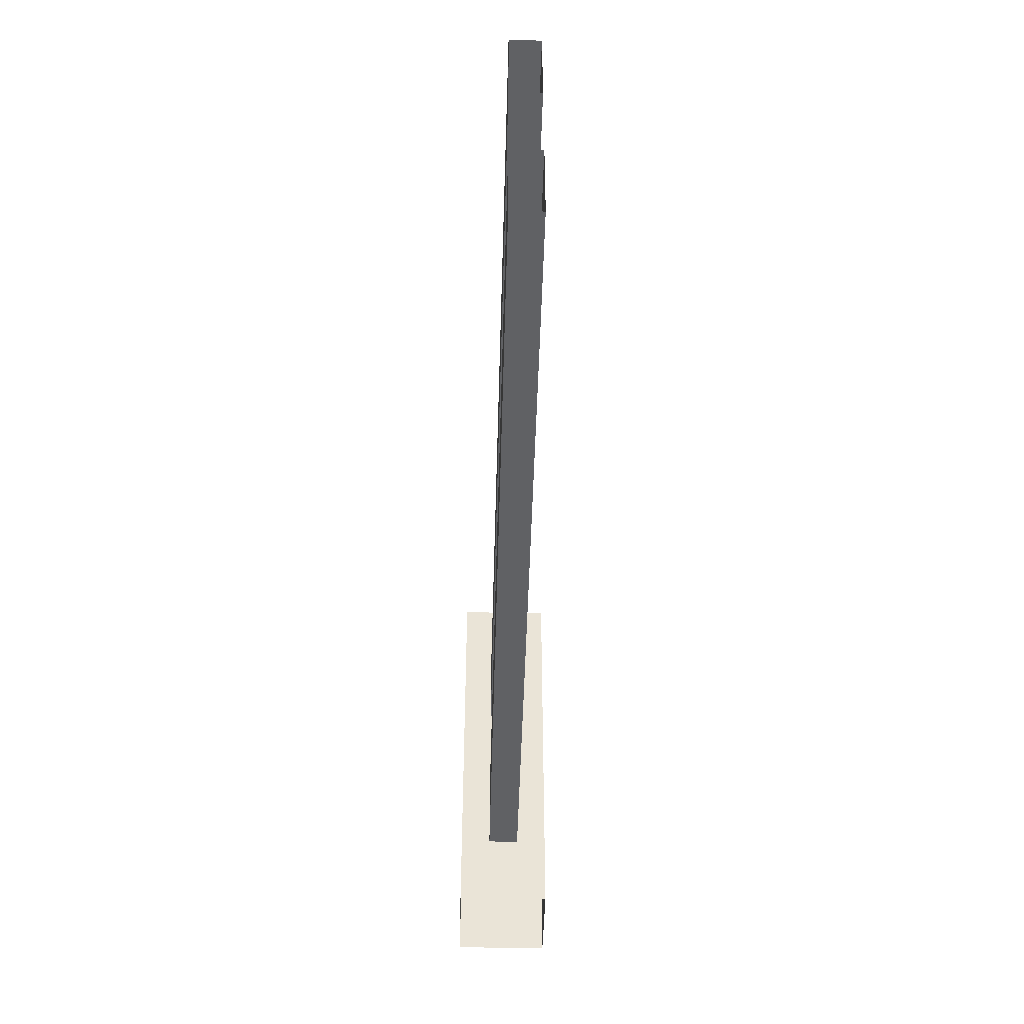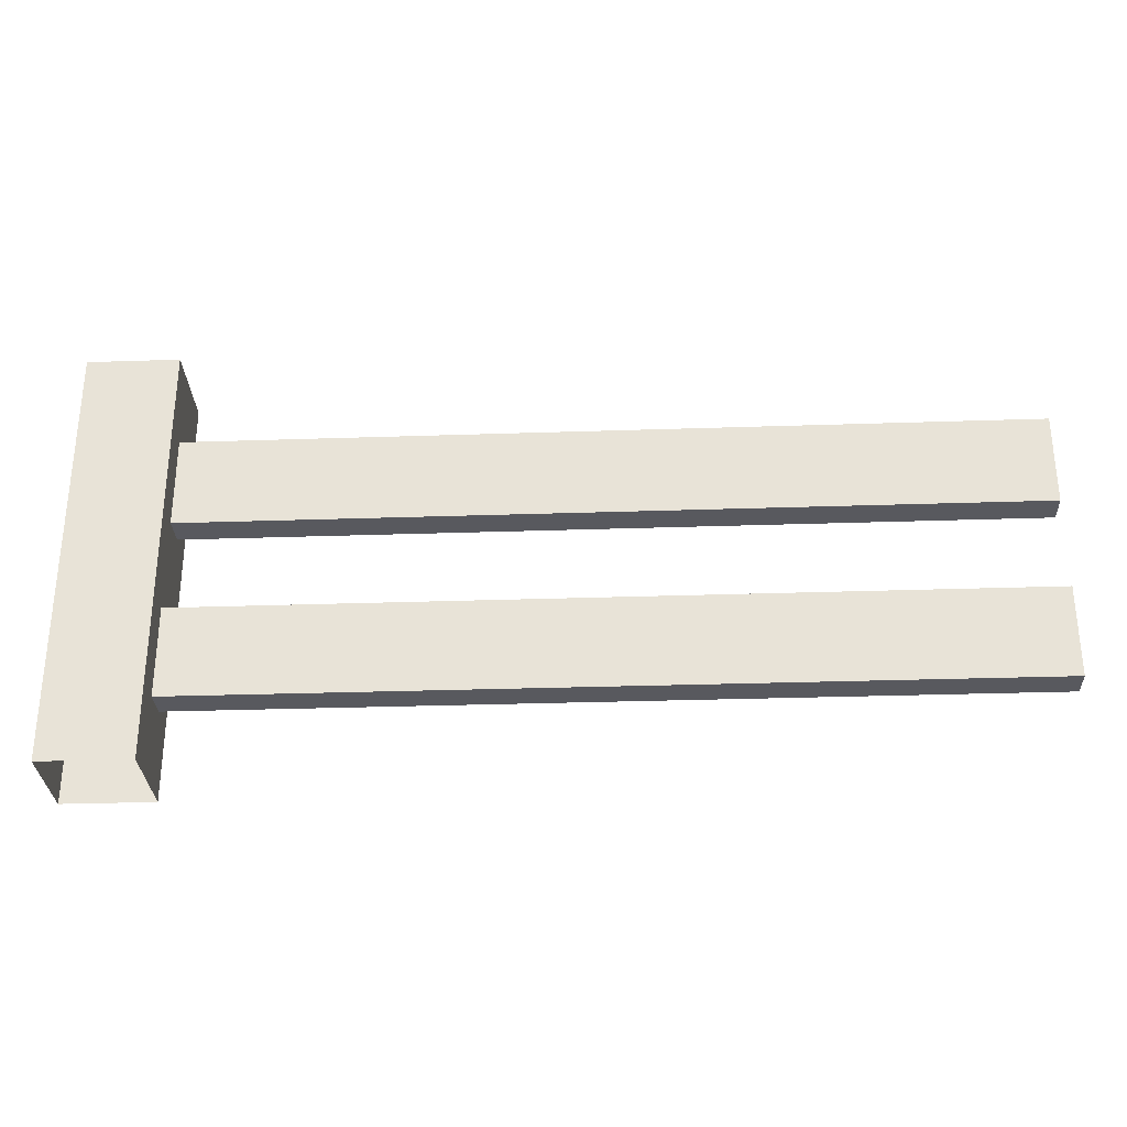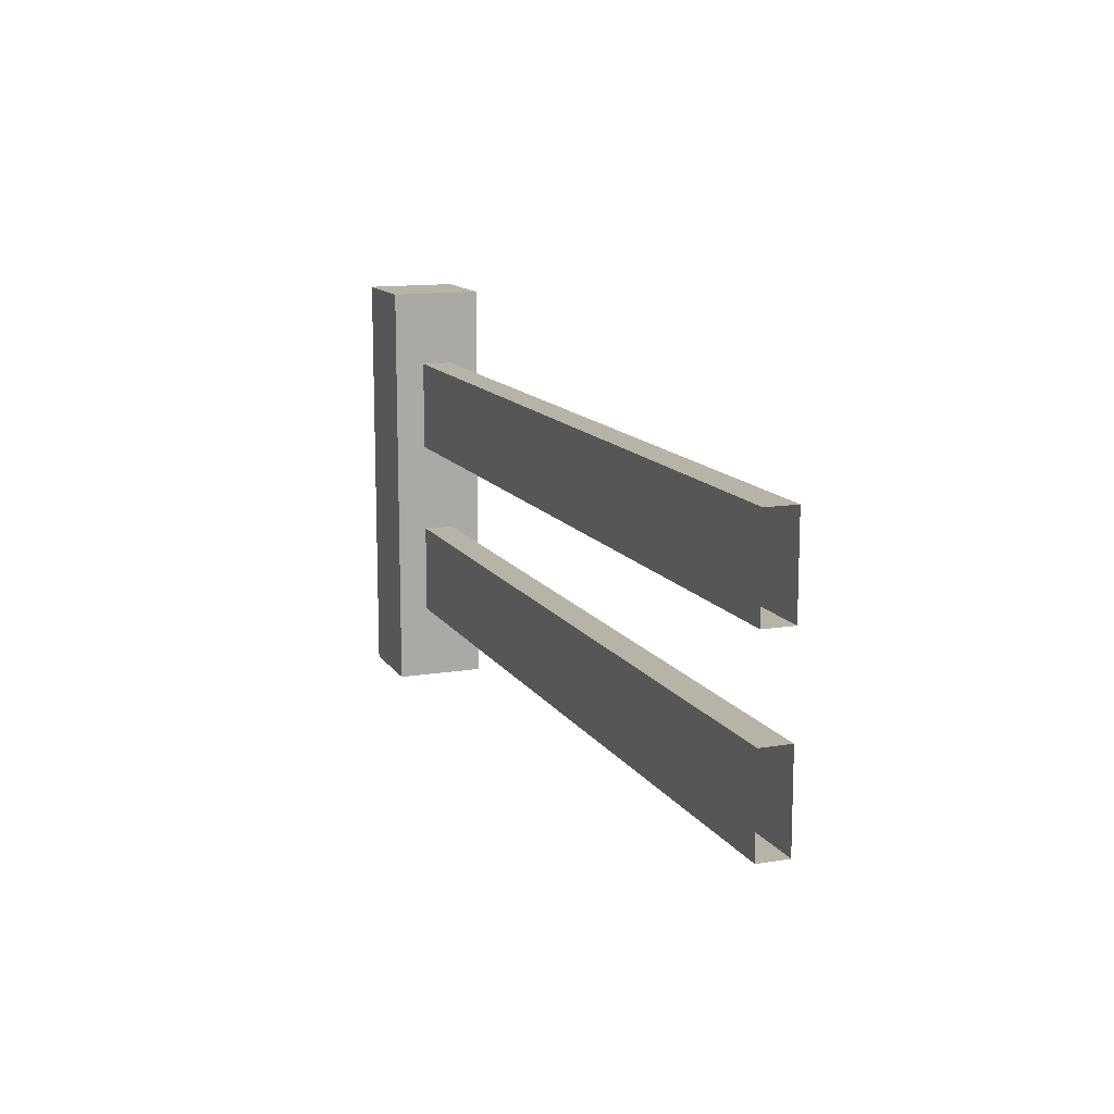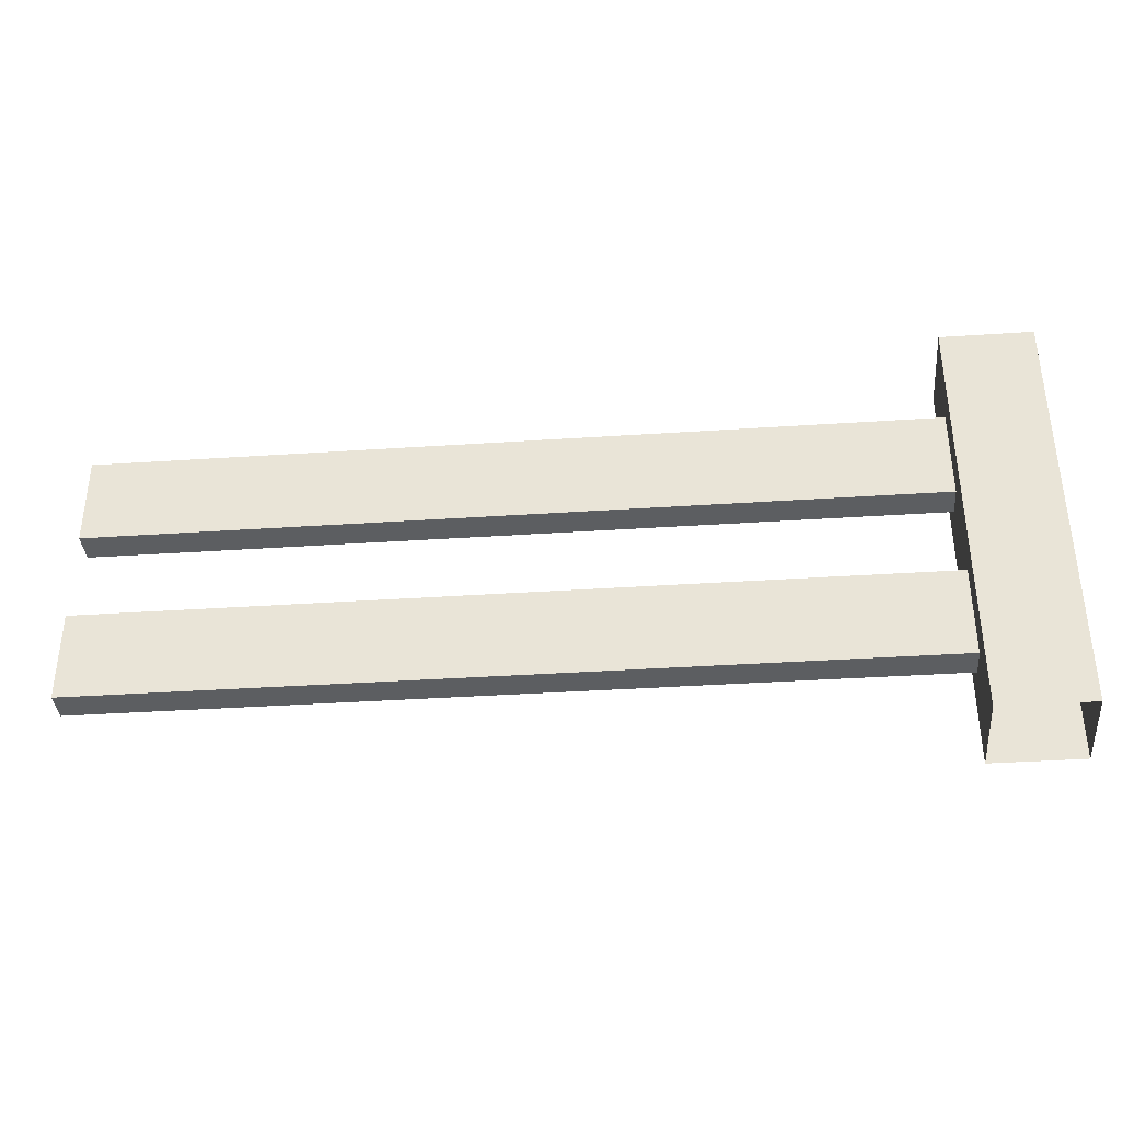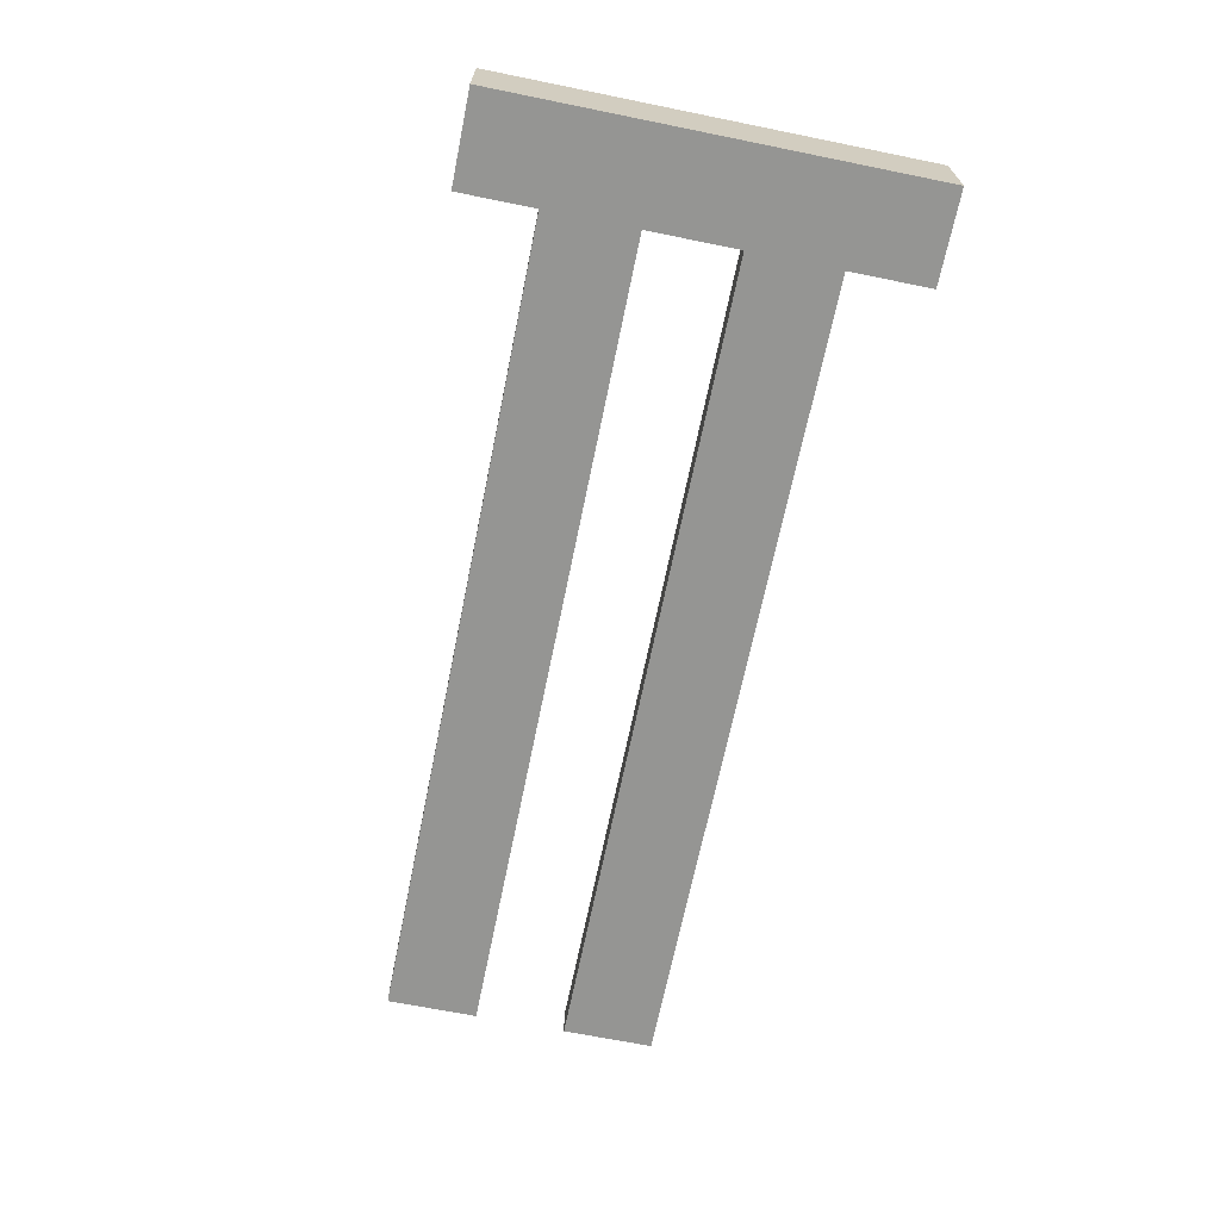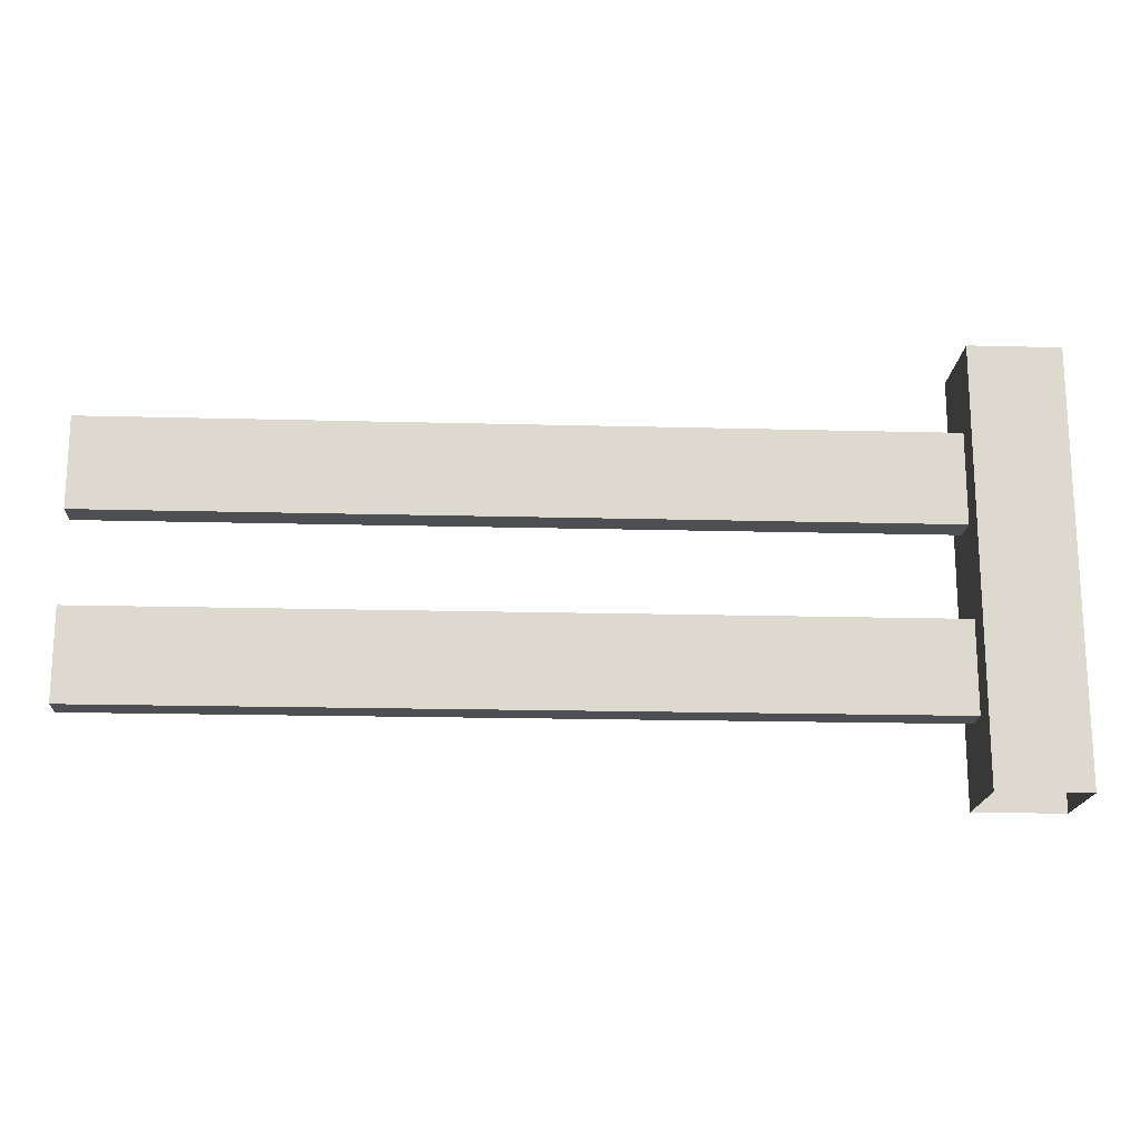
<metadata>
{"format":"obj","ext":"obj","renderer":"f3d","projection":"perspective","resolution":1024,"background":"white","views":[{"elev":-46.9,"azim":-91.5,"up":"+Z"},{"elev":-30.3,"azim":-177.2,"up":"+Z"},{"elev":12.9,"azim":-110.7,"up":"+Z"},{"elev":-37.3,"azim":4.9,"up":"+Z"},{"elev":-67.3,"azim":78.5,"up":"+Y"},{"elev":-17.9,"azim":-3.0,"up":"+Z"}]}
</metadata>
<code>
g fence001
v 105 -10.39 -5.164
v 105 -10.39 -6.564
v 104.7 -10.39 -6.564
v 104.7 -10.39 -5.164
v 104.7 -10.39 -5.164
v 104.7 -10.39 -6.564
v 104.7 -10.09 -6.564
v 104.7 -10.09 -5.164
v 105 -10.09 -5.164
v 105 -10.09 -6.564
v 105 -10.39 -6.564
v 105 -10.39 -5.164
v 104.7 -10.19 -5.714
v 102 -10.19 -5.714
v 102 -10.29 -5.714
v 104.7 -10.29 -5.714
v 104.7 -10.19 -5.414
v 102 -10.19 -5.414
v 102 -10.19 -5.714
v 104.7 -10.19 -5.714
v 104.7 -10.19 -6.314
v 102 -10.19 -6.314
v 102 -10.29 -6.314
v 104.7 -10.29 -6.314
v 104.7 -10.19 -6.014
v 104.7 -10.29 -6.014
v 102 -10.29 -6.014
v 102 -10.19 -6.014
v 104.7 -10.19 -5.414
v 104.7 -10.29 -5.414
v 102 -10.29 -5.414
v 102 -10.19 -5.414
v 102 -10.29 -5.414
v 104.7 -10.29 -5.414
v 104.7 -10.29 -5.714
v 102 -10.29 -5.714
v 104.7 -10.29 -6.014
v 104.7 -10.29 -6.314
v 102 -10.29 -6.314
v 102 -10.29 -6.014
v 104.7 -10.19 -6.014
v 102 -10.19 -6.014
v 102 -10.19 -6.314
v 104.7 -10.19 -6.314
v 105 -10.09 -5.164
v 105 -10.39 -5.164
v 104.7 -10.39 -5.164
v 104.7 -10.09 -5.164
v 104.7 -10.09 -5.164
v 104.7 -10.09 -6.564
v 105 -10.09 -6.564
v 105 -10.09 -5.164
g fence001_0
f 3 2 1
f 4 3 1
f 7 6 5
f 8 7 5
f 11 10 9
f 12 11 9
f 15 14 13
f 16 15 13
f 19 18 17
f 20 19 17
f 23 22 21
f 24 23 21
f 27 26 25
f 28 27 25
f 31 30 29
f 32 31 29
f 35 34 33
f 36 35 33
f 39 38 37
f 40 39 37
f 43 42 41
f 44 43 41
f 47 46 45
f 48 47 45
f 51 50 49
f 52 51 49

</code>
